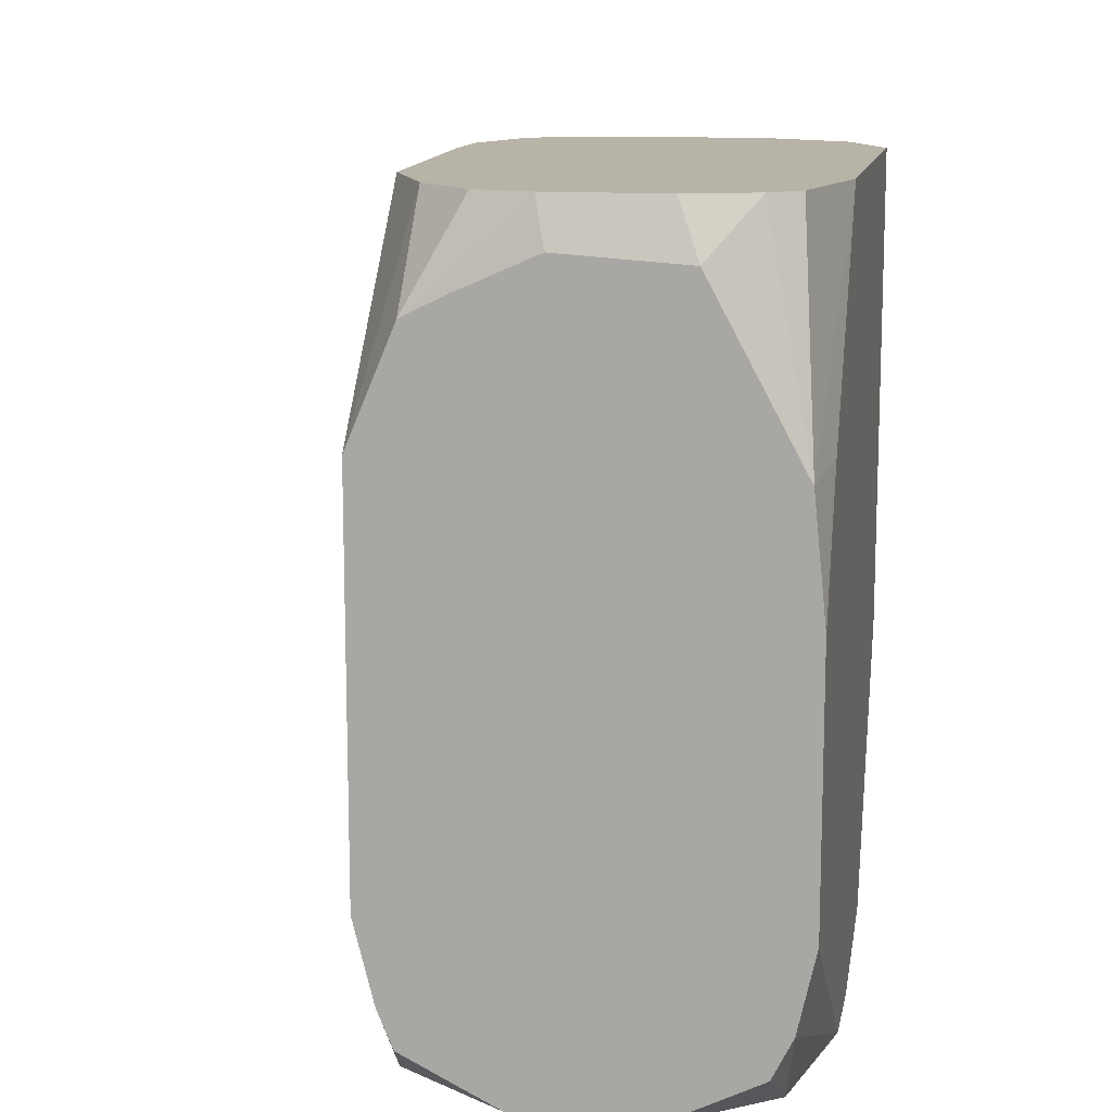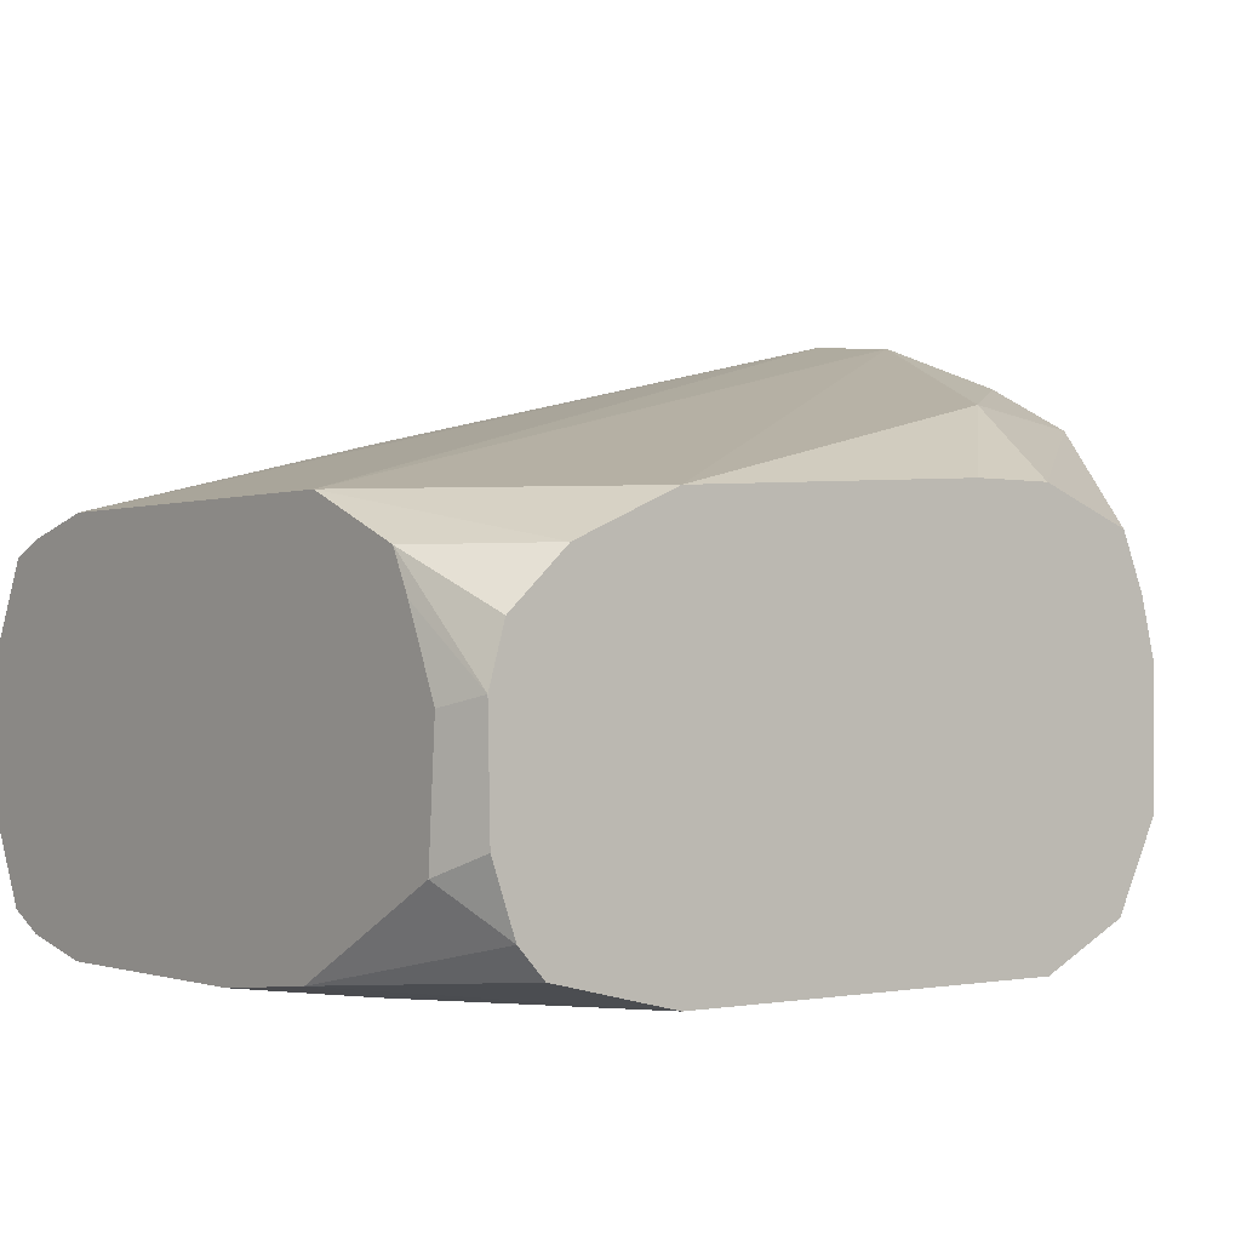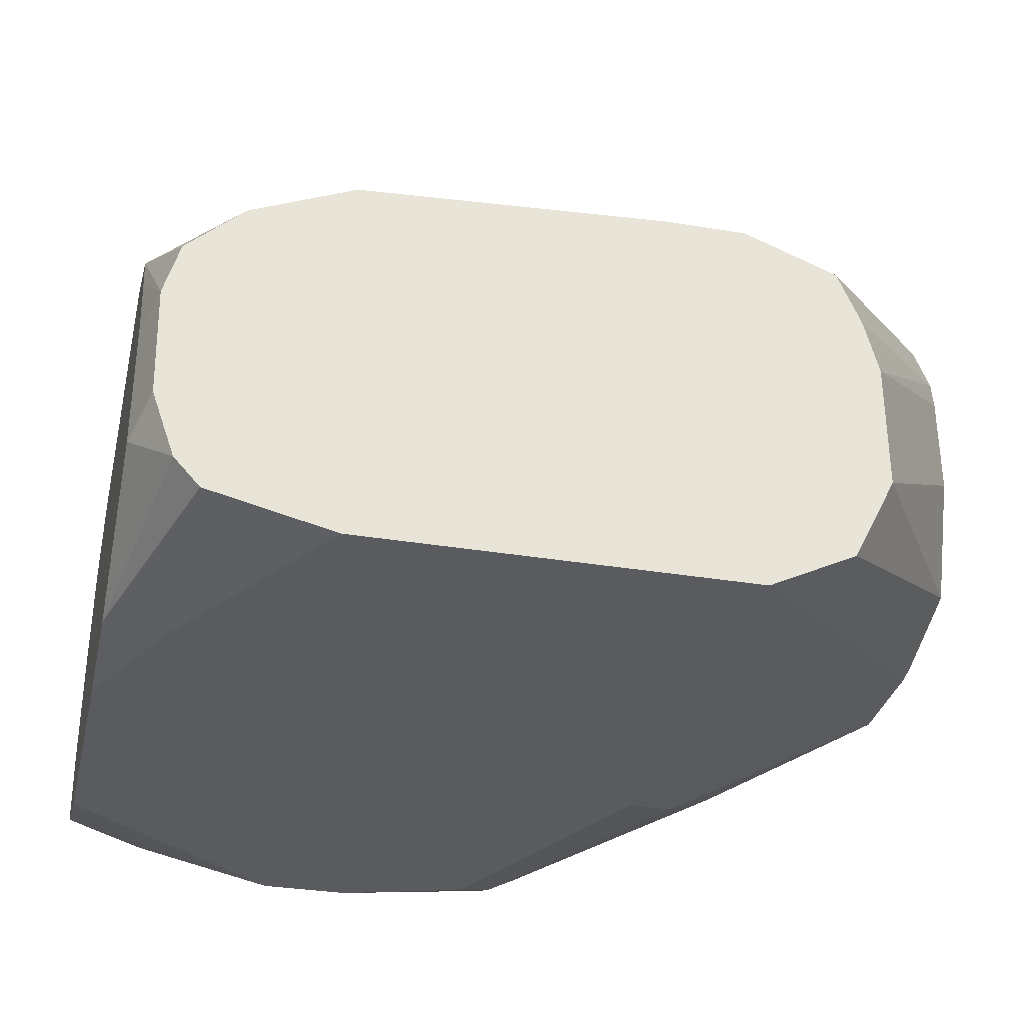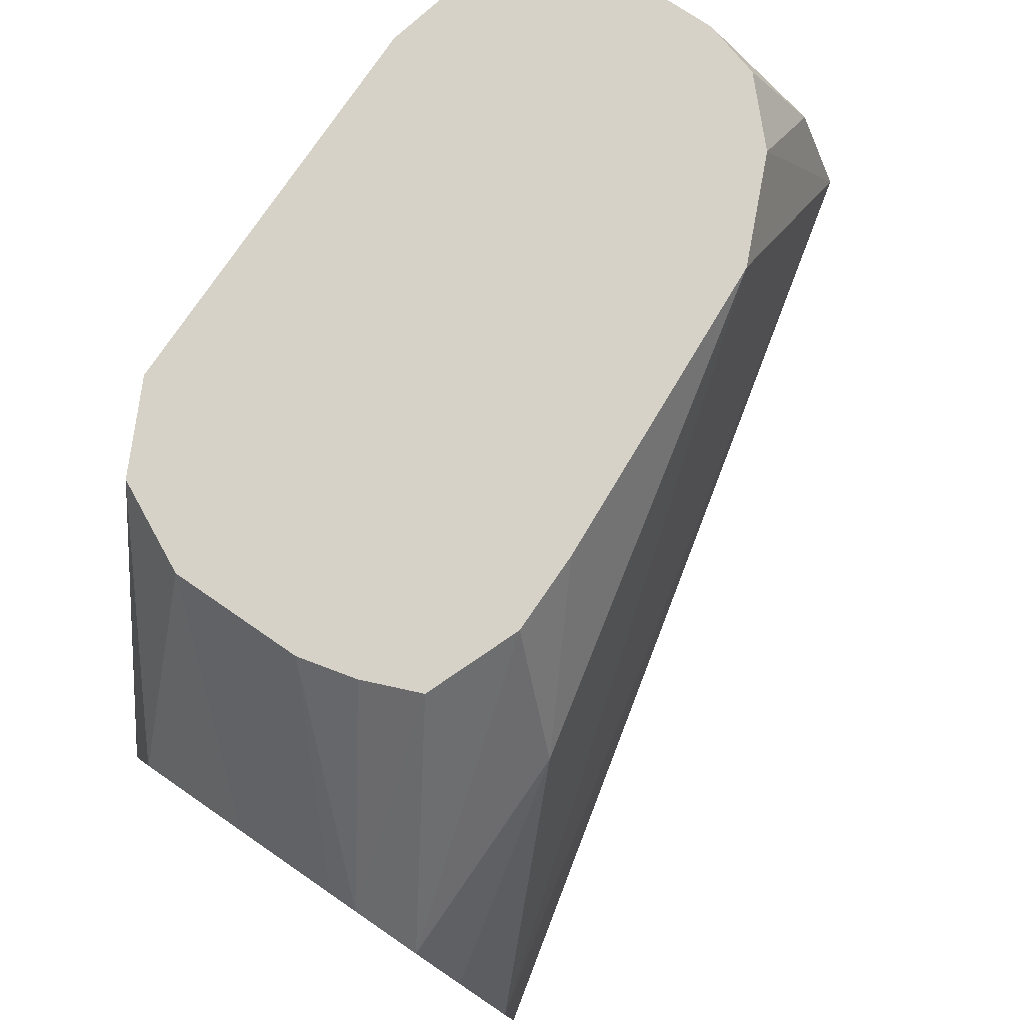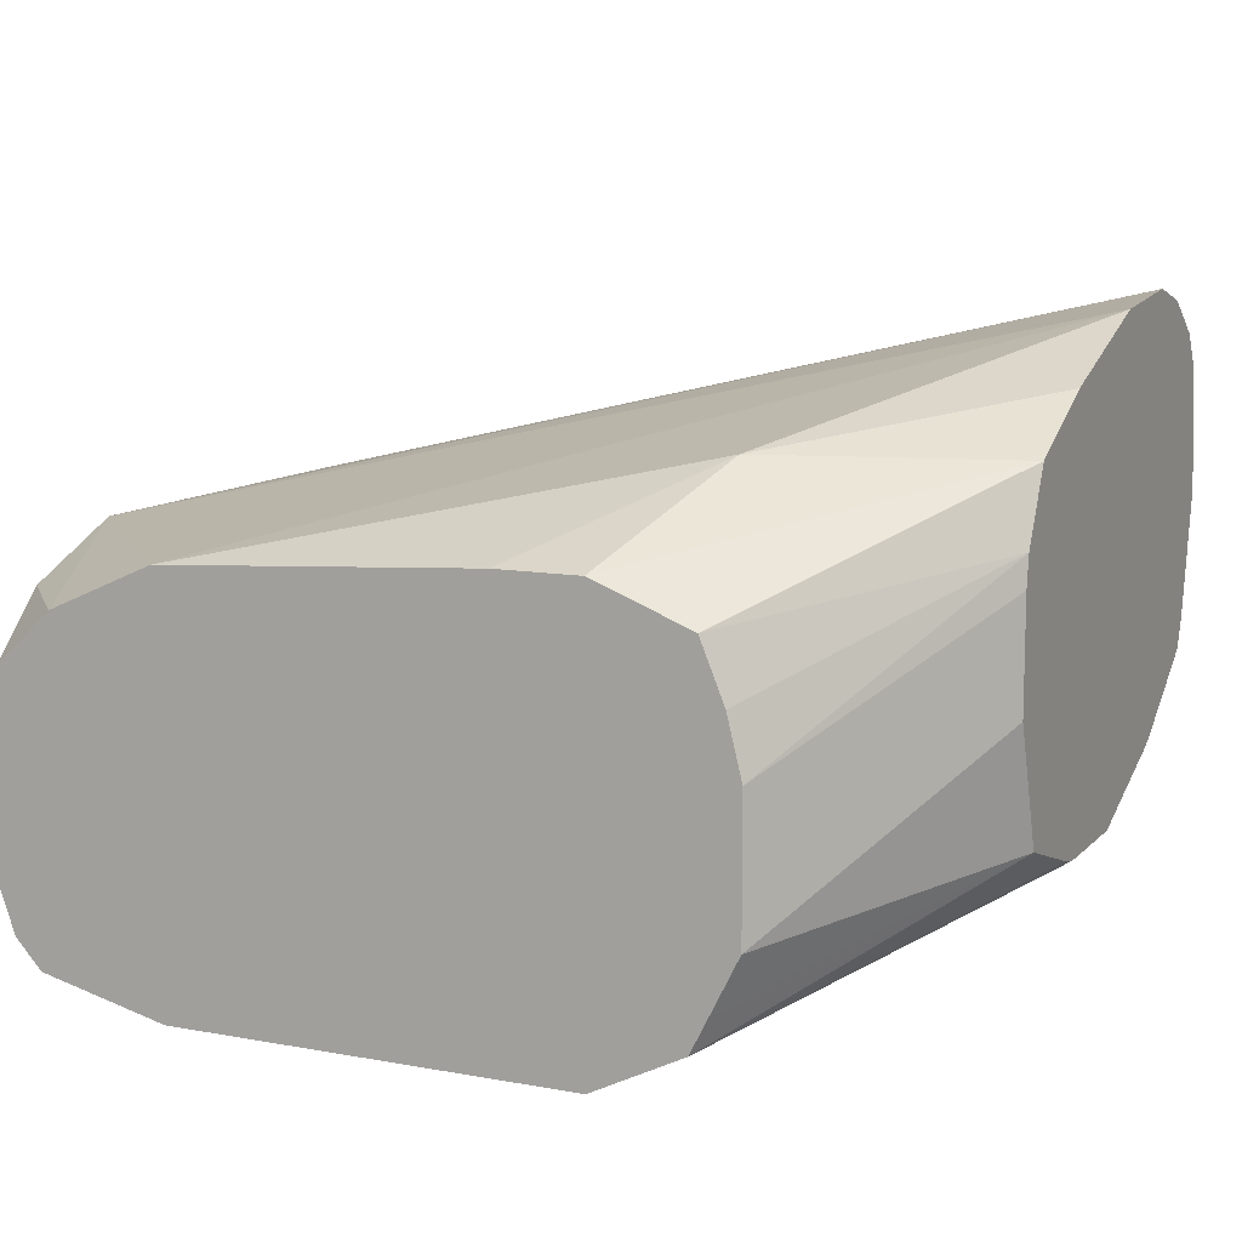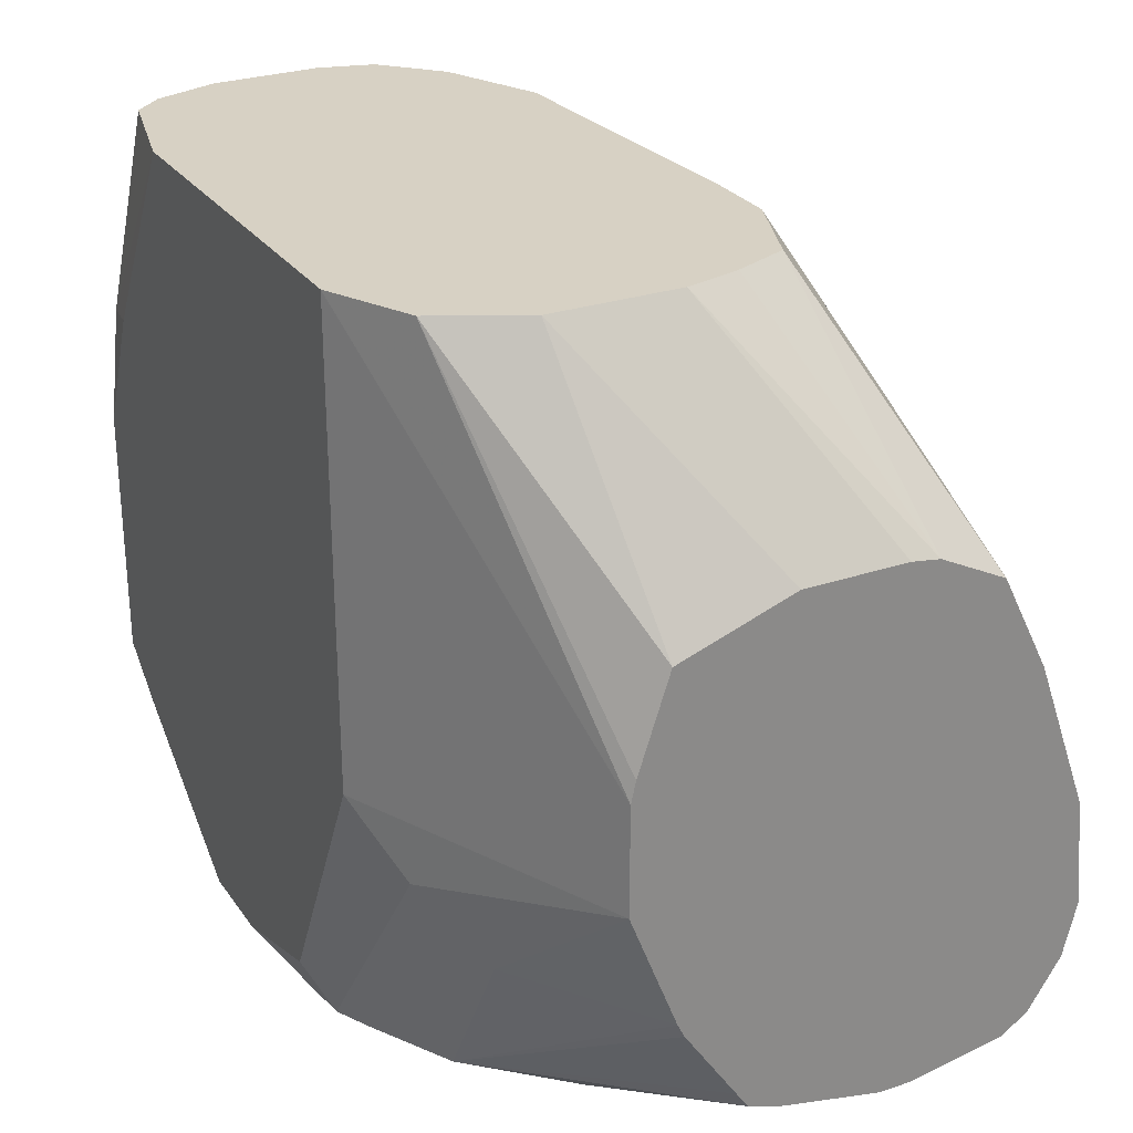
<metadata>
{"format":"obj","ext":"obj","renderer":"f3d","projection":"perspective","resolution":1024,"background":"white","views":[{"elev":12.7,"azim":100.8,"up":"+Y"},{"elev":-1.1,"azim":142.2,"up":"+Z"},{"elev":-32.7,"azim":167.0,"up":"+Z"},{"elev":78.3,"azim":-55.5,"up":"+Y"},{"elev":10.5,"azim":-155.0,"up":"+Z"},{"elev":27.1,"azim":-117.6,"up":"+Y"}]}
</metadata>
<code>
v -0.2077 0.1201 -0.6692
v -0.2068 0.1201 -0.672
v -0.1977 0.1201 -0.6452
v -0.2327 0.1272 -0.6416
v -0.2327 0.1272 -0.6496
v -0.1949 0.1201 -0.6962
v -0.2327 0.1334 -0.6771
v -0.2327 0.1311 -0.6171
v -0.1915 0.1201 -0.6397
v -0.1916 0.1201 -0.7027
v -0.2327 0.136 -0.6841
v -0.1799 0.1201 -0.632
v -0.1594 0.1201 -0.6237
v -0.2327 0.1357 -0.61
v -0.1765 0.1201 -0.7188
v -0.2327 0.1407 -0.6874
v -0.1699 0.1201 -0.7257
v -0.1299 0.1201 -0.6256
v -0.2327 0.1485 -0.6016
v -0.2327 0.1606 -0.7008
v -0.1483 0.1201 -0.7378
v -0.2327 0.1642 -0.7025
v -0.1949 0.1624 -0.7267
v -0.1201 0.1201 -0.6268
v -0.2327 0.1624 -0.5982
v -0.1397 0.1201 -0.7421
v -0.2327 0.1949 -0.7145
v -0.1786 0.1786 -0.7389
v -0.1073 0.1201 -0.63
v -0.01758 0.1624 -0.6496
v -0.2327 0.1895 -0.6009
v -0.01758 0.2598 -0.6496
v -0.1299 0.1299 -0.747
v -0.1299 0.1201 -0.7433
v -0.1624 0.1949 -0.747
v -0.2327 0.222 -0.7145
v -0.03849 0.1201 -0.6543
v -0.01758 0.1423 -0.6546
v -0.1786 0.2761 -0.6252
v -0.2327 0.2273 -0.6144
v -0.06496 0.3124 -0.6496
v -0.01758 0.2873 -0.6611
v -0.0392 0.3124 -0.6609
v -0.09745 0.1201 -0.747
v -0.1624 0.3124 -0.747
v -0.2327 0.2273 -0.7133
v -0.184 0.3124 -0.7362
v -0.01964 0.1201 -0.682
v -0.01758 0.1211 -0.682
v -0.01758 0.1329 -0.6584
v -0.1423 0.3124 -0.6449
v -0.1624 0.3124 -0.6449
v -0.2327 0.2514 -0.6264
v -0.01758 0.2923 -0.6711
v -0.02108 0.3124 -0.6882
v -0.02495 0.3124 -0.6743
v -0.07479 0.1201 -0.747
v -0.06496 0.3124 -0.747
v -0.2327 0.2509 -0.7056
v -0.1882 0.3124 -0.7279
v -0.01964 0.1201 -0.7145
v -0.01758 0.1211 -0.7145
v -0.1856 0.3124 -0.654
v -0.2327 0.2598 -0.6433
v -0.01758 0.3011 -0.6908
v -0.02166 0.3124 -0.716
v -0.01758 0.299 -0.7213
v -0.06496 0.1201 -0.7448
v -0.01758 0.1624 -0.747
v -0.01758 0.1426 -0.7426
v -0.03381 0.3124 -0.7395
v -0.01758 0.2568 -0.744
v -0.03249 0.2598 -0.747
v -0.2327 0.2609 -0.6767
v -0.1949 0.3124 -0.7145
v -0.03824 0.1201 -0.7389
v -0.01758 0.1232 -0.7186
v -0.1913 0.3124 -0.6679
v -0.2327 0.2609 -0.6506
v -0.1949 0.3124 -0.682
v -0.02739 0.3124 -0.7325
v -0.01758 0.2273 -0.747
v -0.01758 0.1327 -0.7376
f 37 48 49
f 36 47 45
f 36 46 47
f 41 81 71
f 37 49 50
f 33 57 44
f 33 44 34
f 37 50 38
f 41 66 81
f 39 52 53
f 39 53 40
f 39 41 51
f 41 43 56
f 41 56 55
f 41 55 66
f 33 69 57
f 39 51 52
f 33 82 69
f 30 83 70
f 33 58 73
f 41 71 58
f 30 77 83
f 30 70 69
f 30 69 82
f 30 82 72
f 30 72 67
f 30 67 65
f 30 65 54
f 30 54 42
f 30 42 32
f 31 39 40
f 31 32 41
f 31 41 39
f 32 42 43
f 32 43 41
f 33 35 45
f 33 45 58
f 33 73 82
f 41 58 45
f 74 79 80
f 41 47 60
f 58 72 73
f 59 74 75
f 59 75 60
f 61 76 62
f 62 76 77
f 63 78 64
f 64 78 80
f 64 80 79
f 66 67 81
f 67 72 81
f 68 70 76
f 70 83 76
f 71 81 72
f 72 82 73
f 30 62 77
f 74 80 75
f 76 83 77
f 58 71 72
f 41 45 47
f 57 70 68
f 55 67 66
f 41 60 75
f 41 75 80
f 41 80 78
f 41 78 63
f 41 63 52
f 41 52 51
f 42 54 55
f 42 55 56
f 42 56 43
f 46 59 47
f 47 59 60
f 48 61 62
f 48 62 49
f 52 63 53
f 53 63 64
f 54 65 55
f 55 65 67
f 57 69 70
f 30 49 62
f 27 35 28
f 30 38 50
f 1 3 4
f 1 4 5
f 1 5 2
f 2 5 7
f 2 7 6
f 3 8 4
f 3 9 8
f 1 9 3
f 4 8 14
f 4 19 25
f 4 25 31
f 4 31 40
f 4 40 53
f 4 53 64
f 4 64 79
f 4 79 74
f 4 14 19
f 1 12 9
f 1 13 12
f 1 18 13
f 1 2 6
f 1 6 10
f 1 10 15
f 1 15 17
f 30 50 49
f 1 21 26
f 1 26 34
f 1 34 44
f 1 44 57
f 1 57 68
f 1 68 76
f 1 76 61
f 1 61 48
f 1 48 37
f 1 37 29
f 1 29 24
f 1 24 18
f 4 74 59
f 4 59 46
f 1 17 21
f 4 36 27
f 19 24 25
f 21 23 26
f 22 27 23
f 23 28 26
f 23 27 28
f 24 29 30
f 24 30 25
f 18 24 19
f 25 30 32
f 26 33 34
f 26 28 35
f 26 35 33
f 27 36 45
f 27 45 35
f 29 38 30
f 4 46 36
f 25 32 31
f 17 23 21
f 29 37 38
f 17 20 22
f 17 22 23
f 4 20 16
f 4 16 11
f 4 11 7
f 4 7 5
f 6 7 10
f 7 11 10
f 8 9 12
f 4 22 20
f 8 13 14
f 16 20 17
f 8 12 13
f 13 19 14
f 4 27 22
f 11 17 15
f 11 16 17
f 10 11 15
f 13 18 19

</code>
